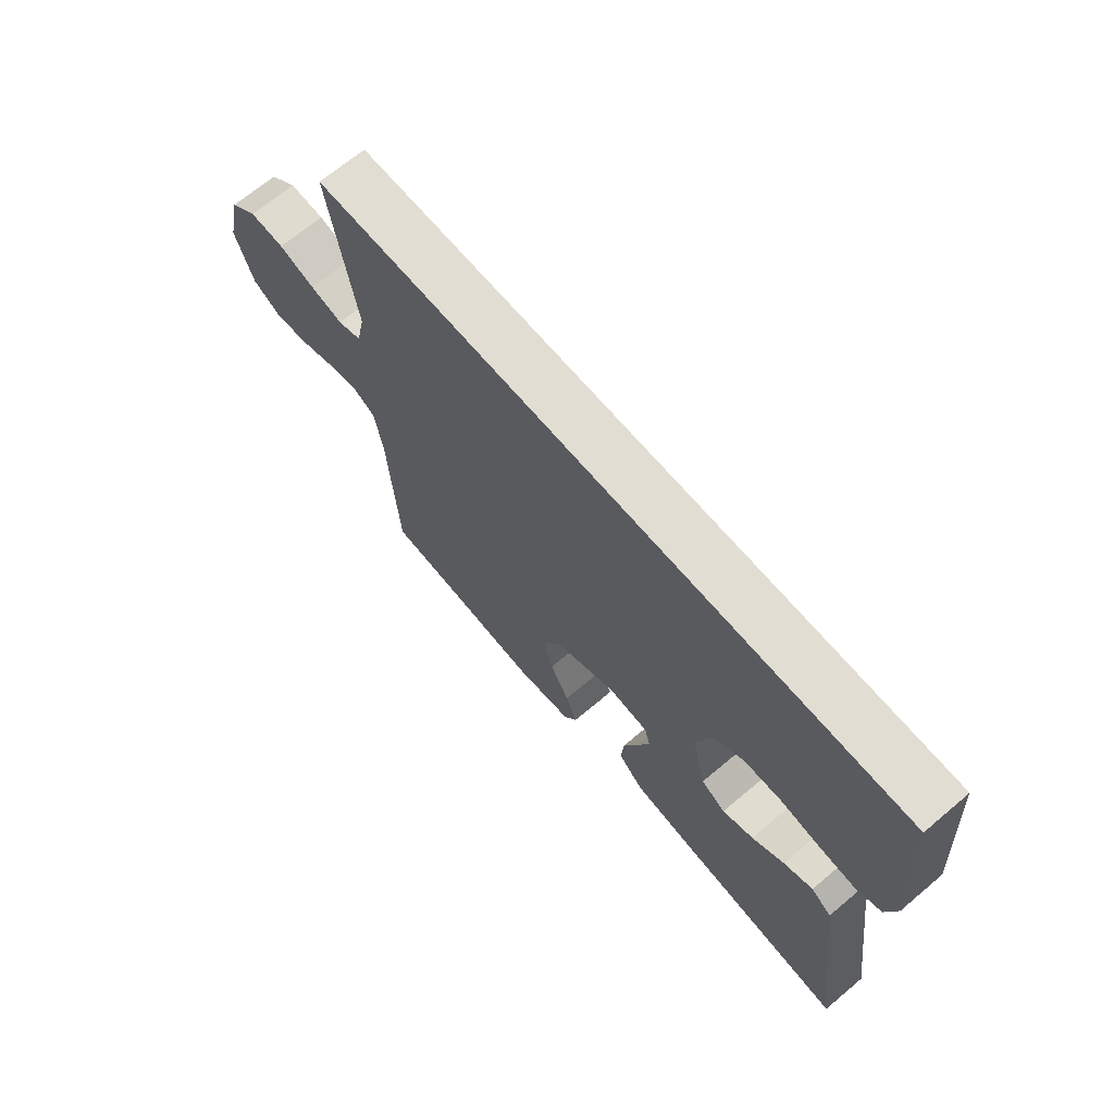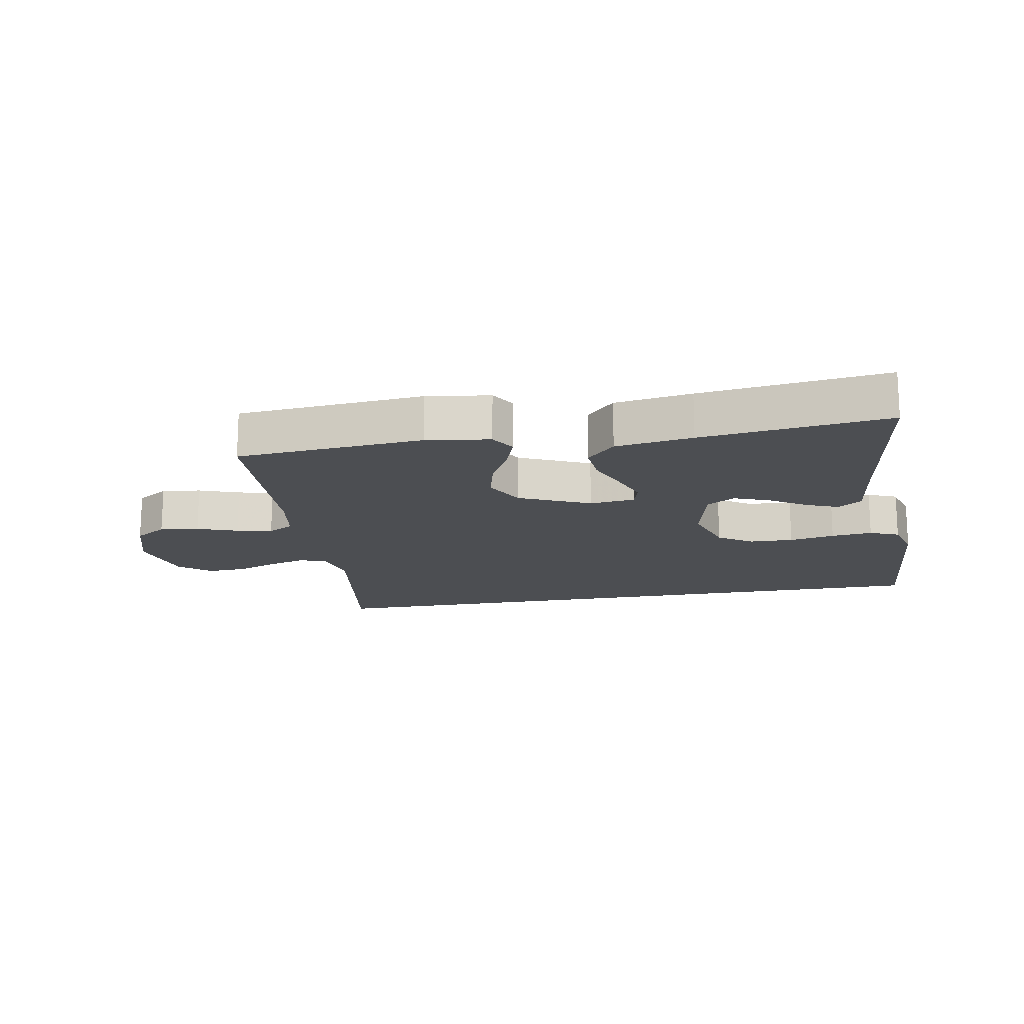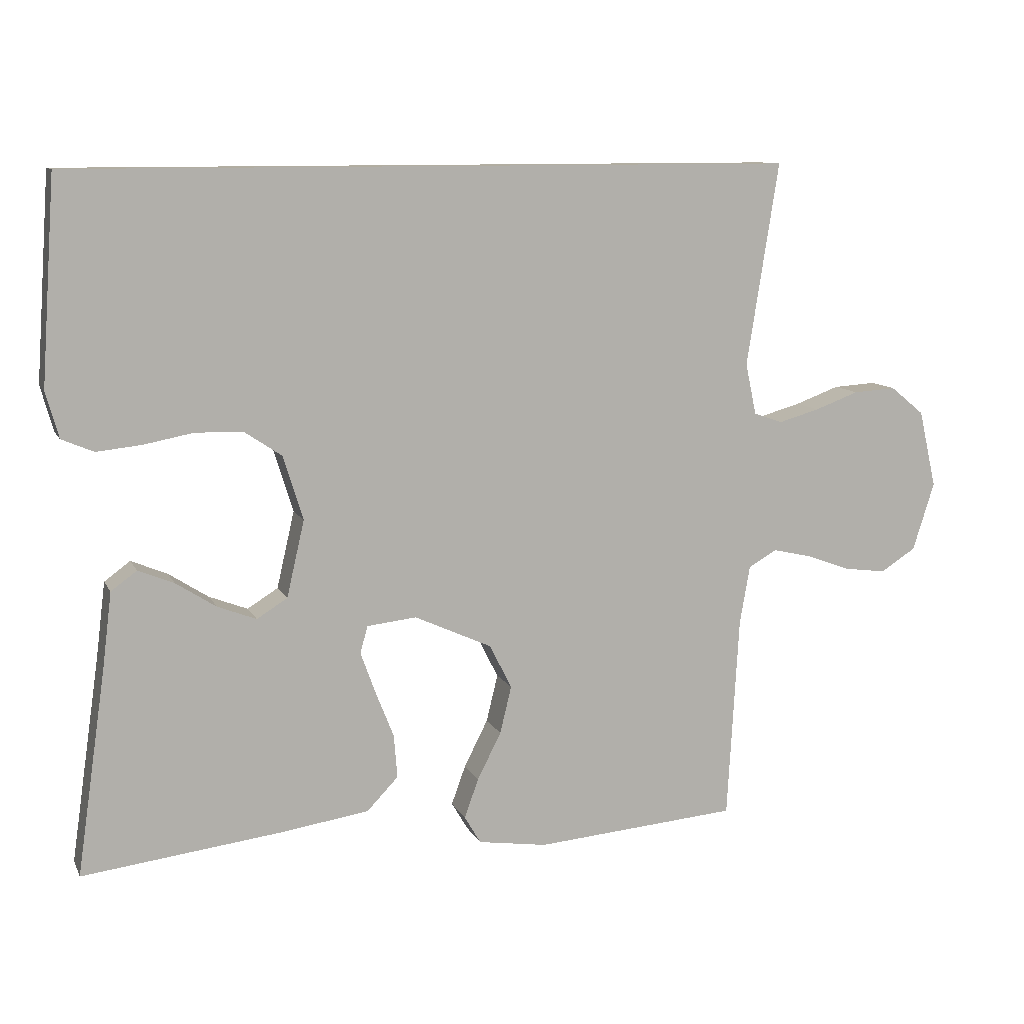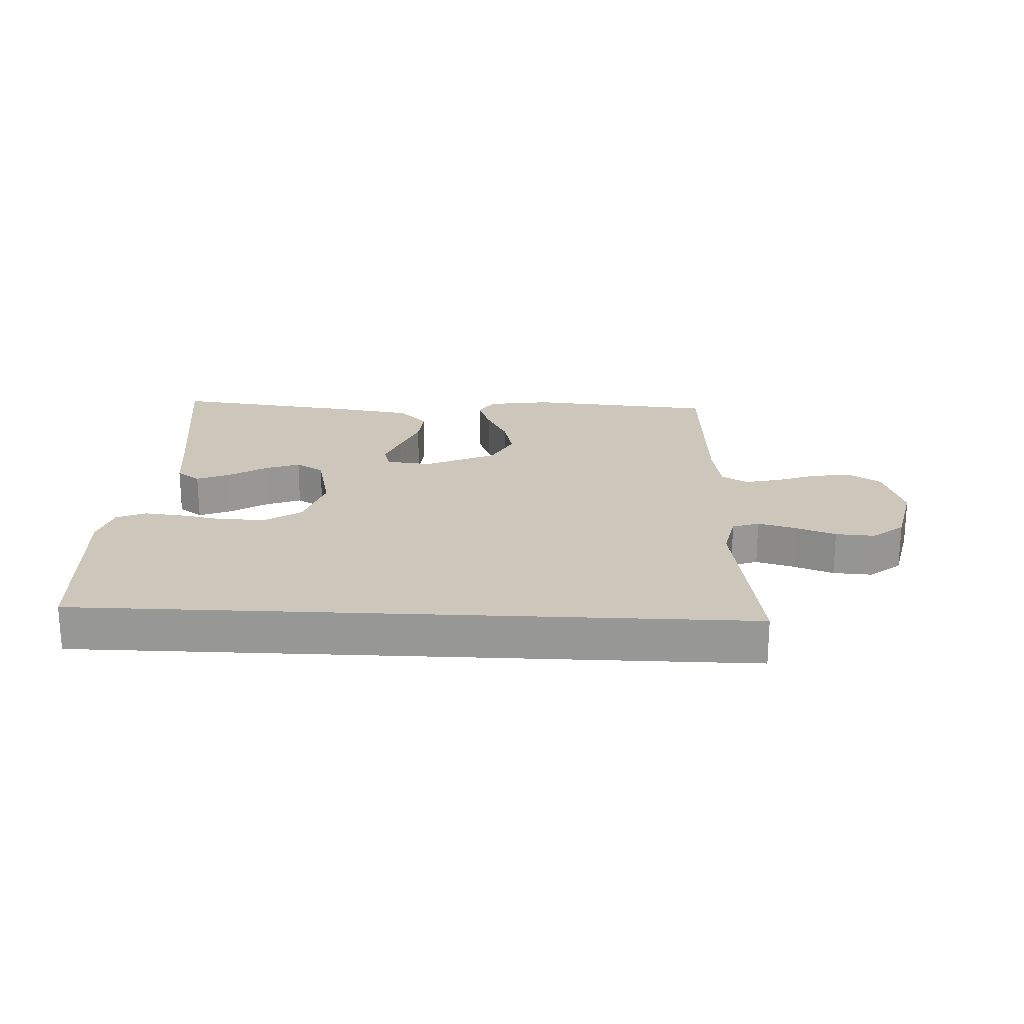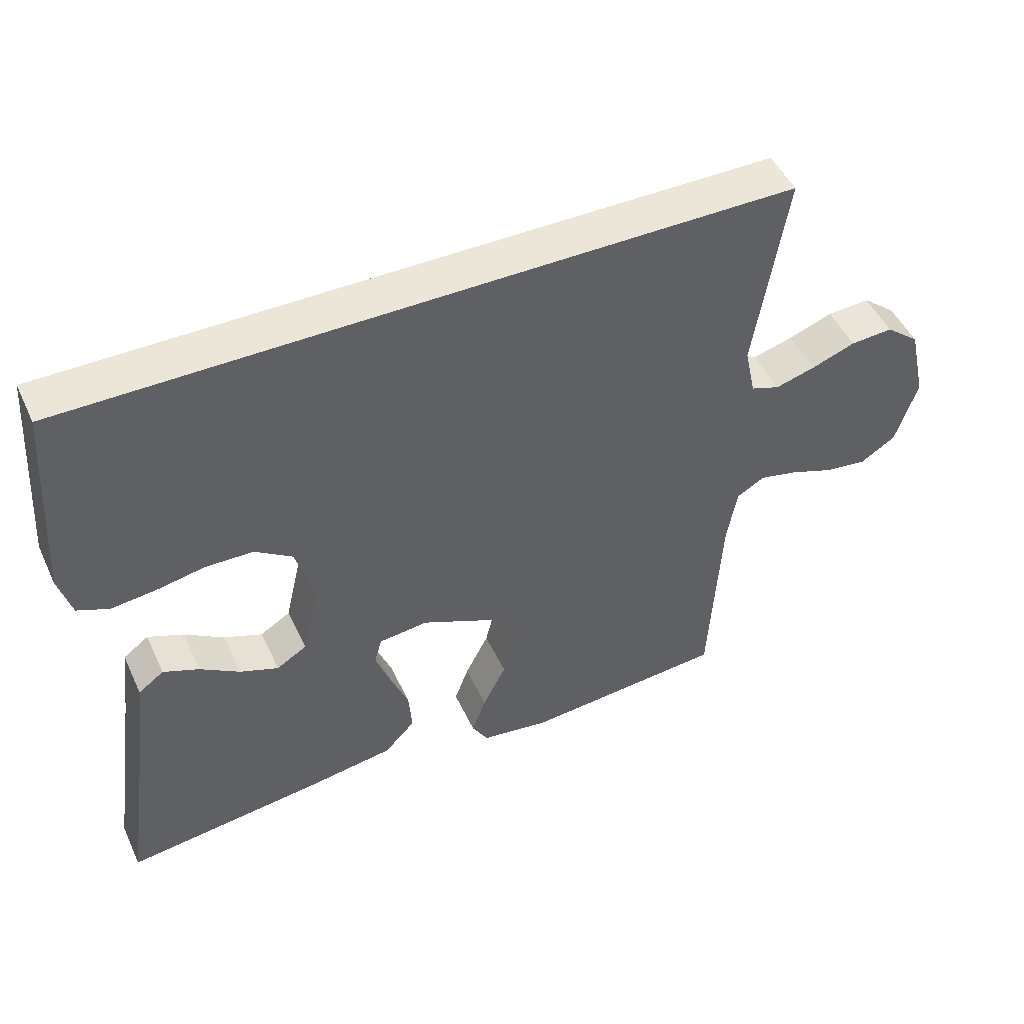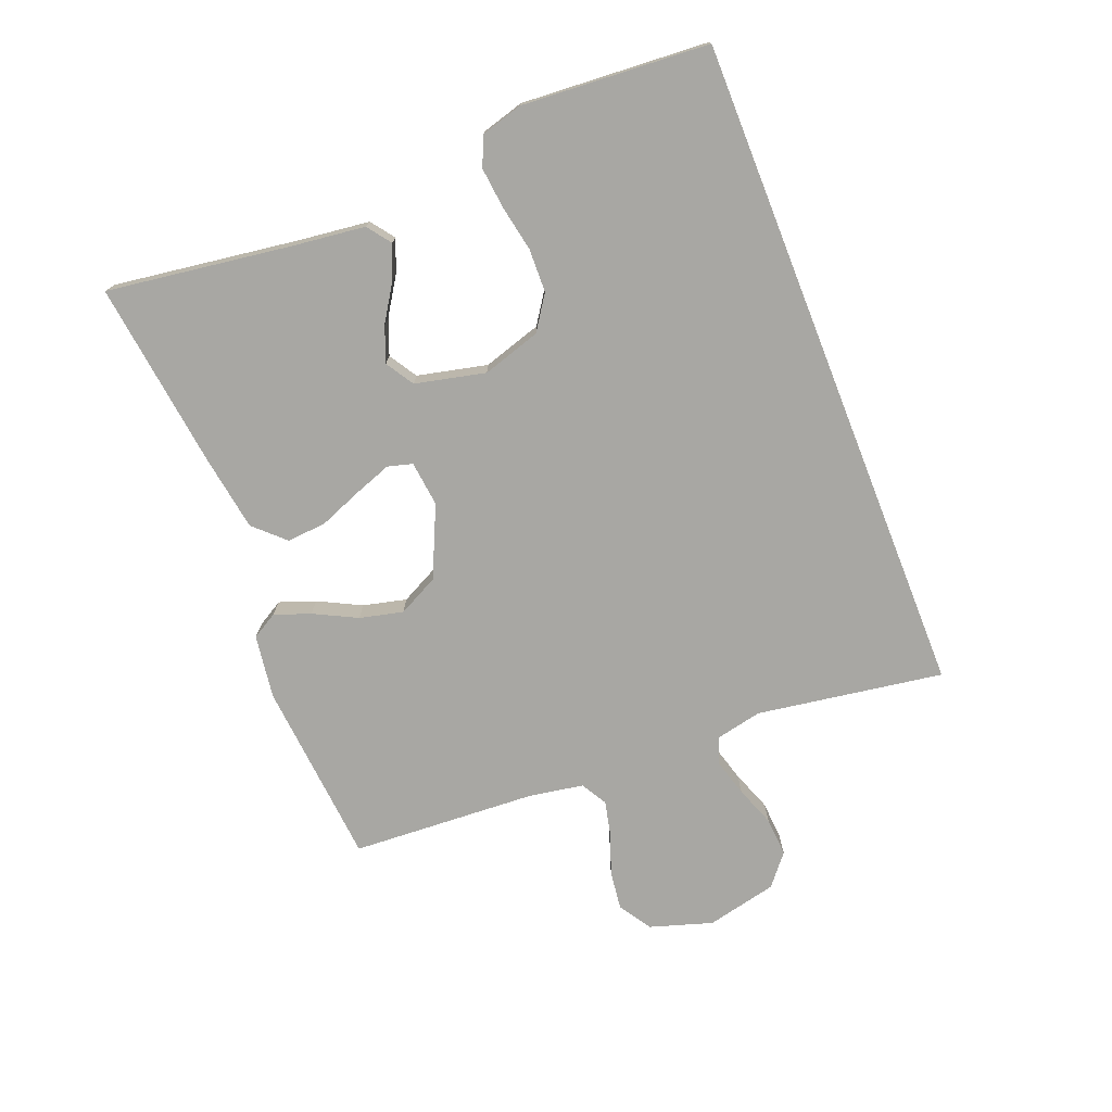
<metadata>
{"format":"obj","ext":"obj","renderer":"f3d","projection":"perspective","resolution":1024,"background":"white","views":[{"elev":68.3,"azim":-130.2,"up":"+Z"},{"elev":-16.5,"azim":-169.6,"up":"+Y"},{"elev":10.3,"azim":-17.6,"up":"+Z"},{"elev":21.5,"azim":2.7,"up":"+Y"},{"elev":48.6,"azim":-24.3,"up":"+Z"},{"elev":-74.5,"azim":-68.4,"up":"+Y"}]}
</metadata>
<code>
v 0.567 0.07 0.5
v 0.52 0.07 0.2
v 0.536 0.07 0.125
v 0.579 0.07 0.11
v 0.639 0.07 0.127
v 0.704 0.07 0.151
v 0.767 0.07 0.155
v 0.817 0.07 0.114
v 0.843 0.07 0
v 0.811 0.07 -0.101
v 0.759 0.07 -0.134
v 0.696 0.07 -0.126
v 0.631 0.07 -0.102
v 0.574 0.07 -0.089
v 0.532 0.07 -0.113
v 0.517 0.07 -0.2
v 0.5 0.07 -0.5
v 0.2 0.07 -0.525
v 0.098 0.07 -0.51
v 0.074 0.07 -0.469
v 0.095 0.07 -0.411
v 0.13 0.07 -0.342
v 0.147 0.07 -0.272
v 0.114 0.07 -0.207
v 0 0.07 -0.155
v -0.073 0.07 -0.163
v -0.084 0.07 -0.203
v -0.062 0.07 -0.264
v -0.035 0.07 -0.332
v -0.03 0.07 -0.396
v -0.076 0.07 -0.444
v -0.2 0.07 -0.463
v -0.5 0.07 -0.5
v -0.457 0.07 -0.2
v -0.443 0.07 -0.087
v -0.405 0.07 -0.059
v -0.352 0.07 -0.081
v -0.293 0.07 -0.119
v -0.236 0.07 -0.141
v -0.191 0.07 -0.113
v -0.165 0.07 0
v -0.194 0.07 0.094
v -0.249 0.07 0.131
v -0.319 0.07 0.133
v -0.392 0.07 0.119
v -0.458 0.07 0.112
v -0.505 0.07 0.132
v -0.524 0.07 0.2
v -0.503 0.07 0.5
v 0.567 0 0.5
v 0.52 0 0.2
v 0.536 0 0.125
v 0.579 0 0.11
v 0.639 0 0.127
v 0.704 0 0.151
v 0.767 0 0.155
v 0.817 0 0.114
v 0.843 0 0
v 0.811 0 -0.101
v 0.759 0 -0.134
v 0.696 0 -0.126
v 0.631 0 -0.102
v 0.574 0 -0.089
v 0.532 0 -0.113
v 0.517 0 -0.2
v 0.5 0 -0.5
v 0.2 0 -0.525
v 0.098 0 -0.51
v 0.074 0 -0.469
v 0.095 0 -0.411
v 0.13 0 -0.342
v 0.147 0 -0.272
v 0.114 0 -0.207
v 0 0 -0.155
v -0.073 0 -0.163
v -0.084 0 -0.203
v -0.062 0 -0.264
v -0.035 0 -0.332
v -0.03 0 -0.396
v -0.076 0 -0.444
v -0.2 0 -0.463
v -0.5 0 -0.5
v -0.457 0 -0.2
v -0.443 0 -0.087
v -0.405 0 -0.059
v -0.352 0 -0.081
v -0.293 0 -0.119
v -0.236 0 -0.141
v -0.191 0 -0.113
v -0.165 0 0
v -0.194 0 0.094
v -0.249 0 0.131
v -0.319 0 0.133
v -0.392 0 0.119
v -0.458 0 0.112
v -0.505 0 0.132
v -0.524 0 0.2
v -0.503 0 0.5
f 48 49 1 2
f 44 45 46 47
f 44 47 48 2
f 35 36 37 38
f 34 35 38 39
f 33 34 39
f 32 33 39 40
f 28 29 30 31
f 27 28 31 32
f 26 27 32 40
f 19 20 21 22
f 19 22 23
f 16 17 18 19
f 15 16 19 23
f 14 15 23 24
f 10 11 12 13
f 10 13 14
f 9 10 14
f 5 6 7 8
f 4 5 8 9
f 3 4 9 14
f 43 44 2 3
f 25 26 40 41
f 25 41 42
f 24 25 42
f 14 24 42
f 3 14 42 43
f 51 50 98 97
f 96 95 94 93
f 51 97 96 93
f 87 86 85 84
f 88 87 84 83
f 88 83 82
f 89 88 82 81
f 80 79 78 77
f 81 80 77 76
f 89 81 76 75
f 71 70 69 68
f 72 71 68
f 68 67 66 65
f 72 68 65 64
f 73 72 64 63
f 62 61 60 59
f 63 62 59
f 63 59 58
f 57 56 55 54
f 58 57 54 53
f 63 58 53 52
f 52 51 93 92
f 90 89 75 74
f 91 90 74
f 91 74 73
f 91 73 63
f 92 91 63 52
f 1 50 51 2
f 2 51 52 3
f 3 52 53 4
f 4 53 54 5
f 5 54 55 6
f 6 55 56 7
f 7 56 57 8
f 8 57 58 9
f 9 58 59 10
f 10 59 60 11
f 11 60 61 12
f 12 61 62 13
f 13 62 63 14
f 14 63 64 15
f 15 64 65 16
f 16 65 66 17
f 17 66 67 18
f 18 67 68 19
f 19 68 69 20
f 20 69 70 21
f 21 70 71 22
f 22 71 72 23
f 23 72 73 24
f 24 73 74 25
f 25 74 75 26
f 26 75 76 27
f 27 76 77 28
f 28 77 78 29
f 29 78 79 30
f 30 79 80 31
f 31 80 81 32
f 32 81 82 33
f 33 82 83 34
f 34 83 84 35
f 35 84 85 36
f 36 85 86 37
f 37 86 87 38
f 38 87 88 39
f 39 88 89 40
f 40 89 90 41
f 41 90 91 42
f 42 91 92 43
f 43 92 93 44
f 44 93 94 45
f 45 94 95 46
f 46 95 96 47
f 47 96 97 48
f 48 97 98 49
f 49 98 50 1

</code>
